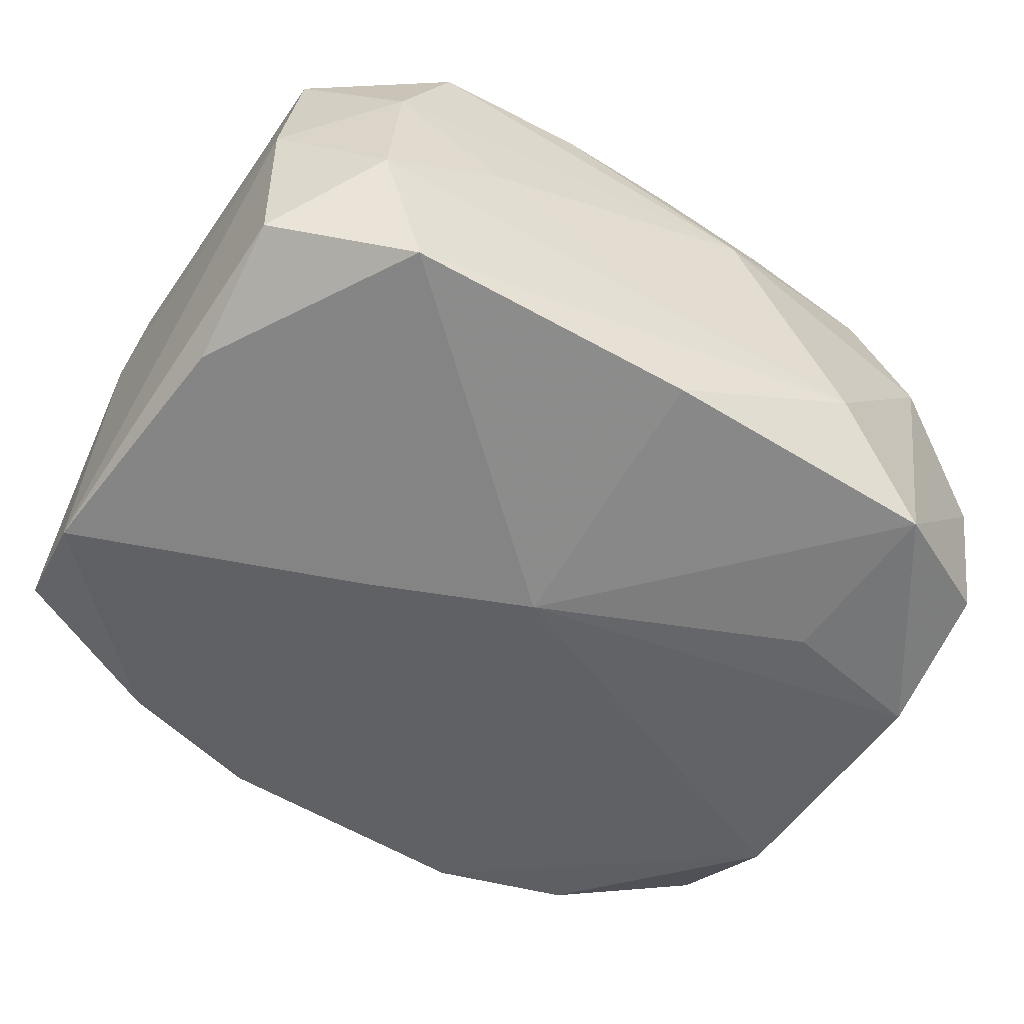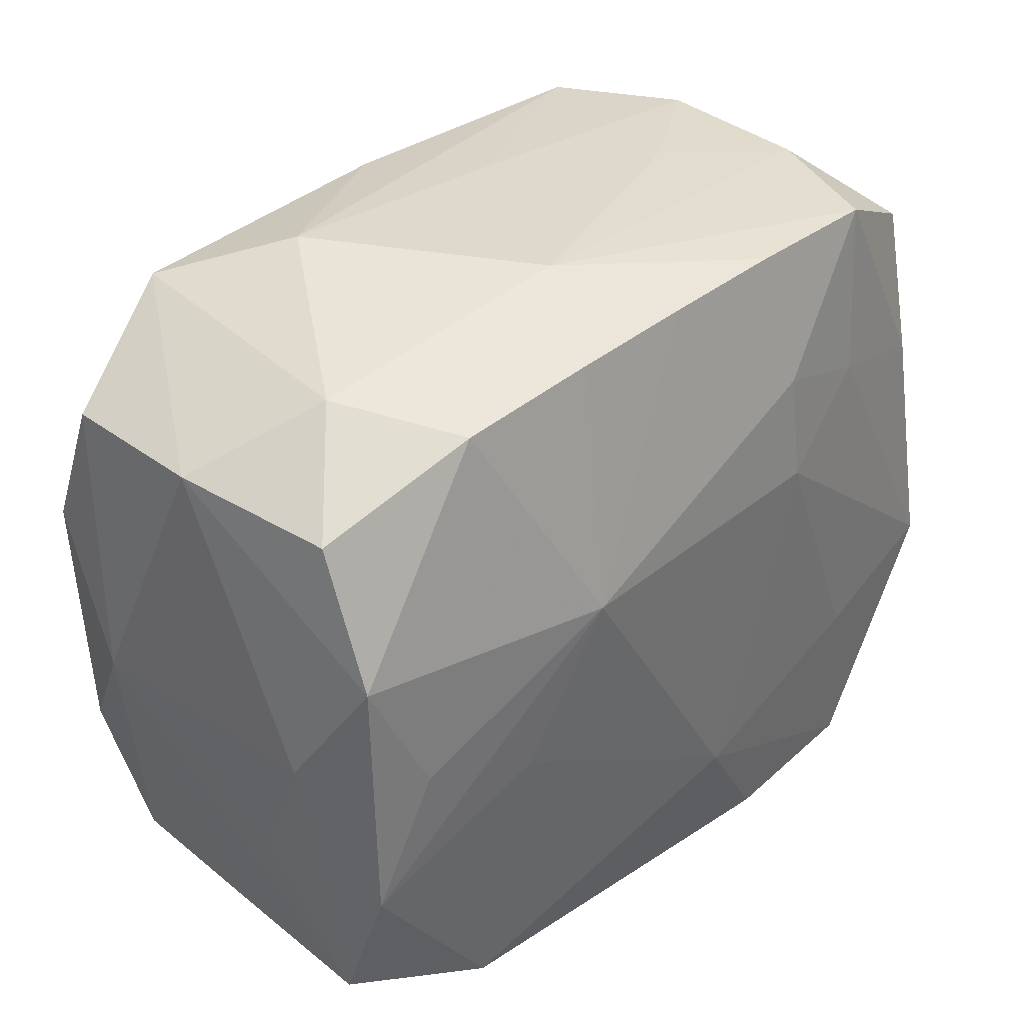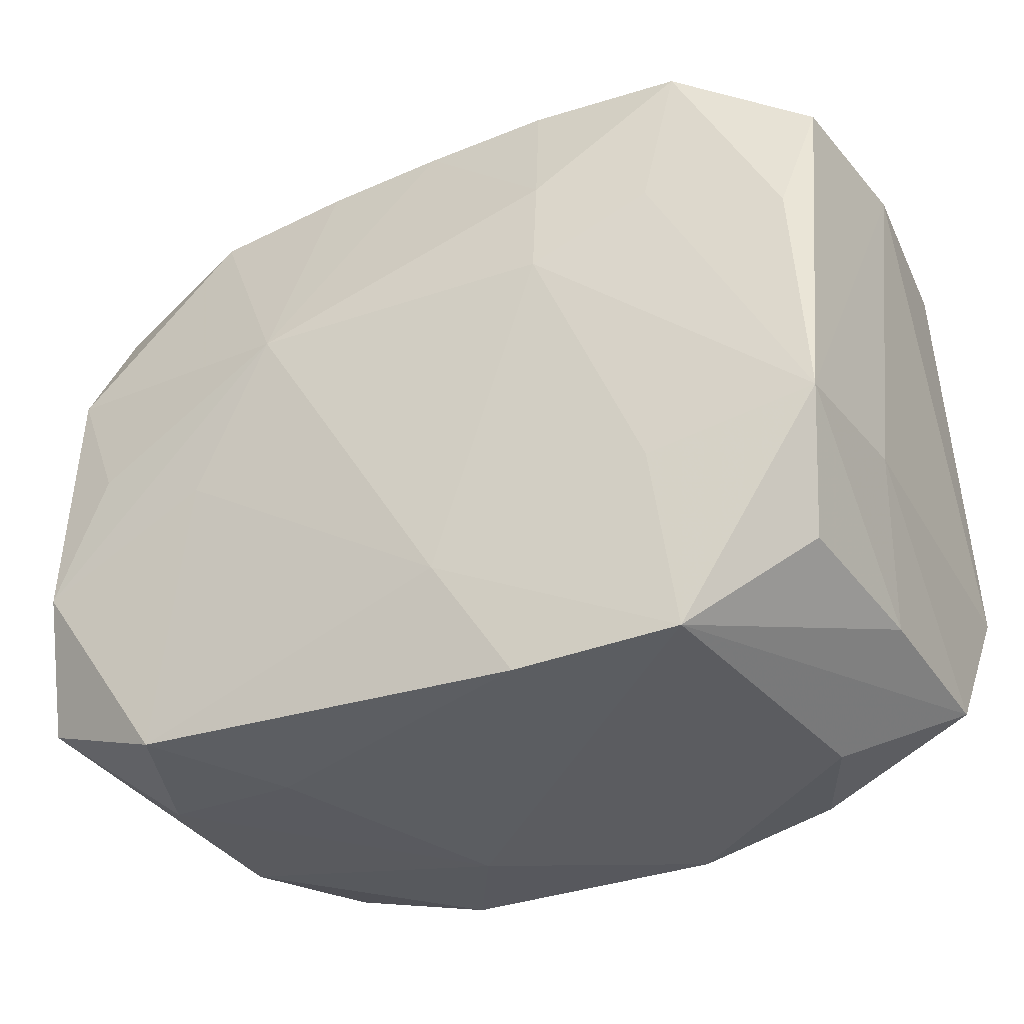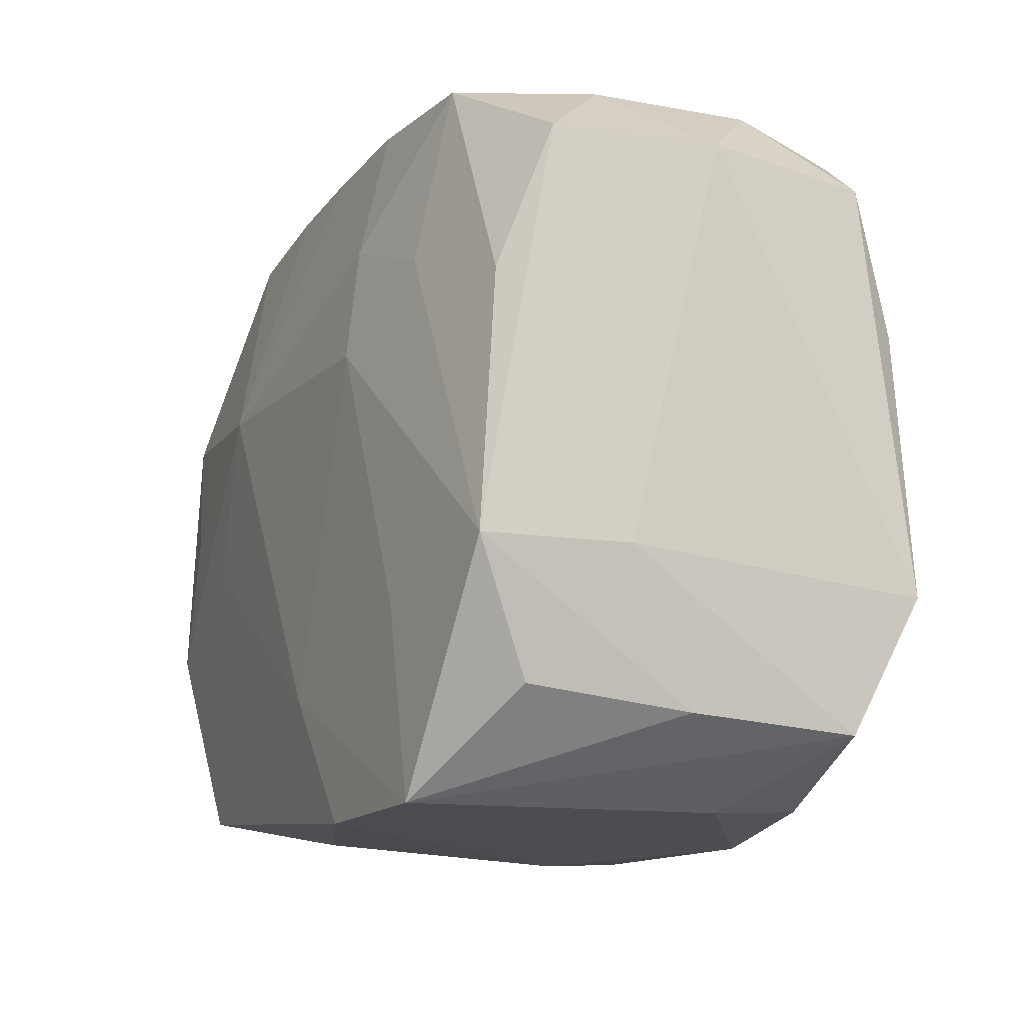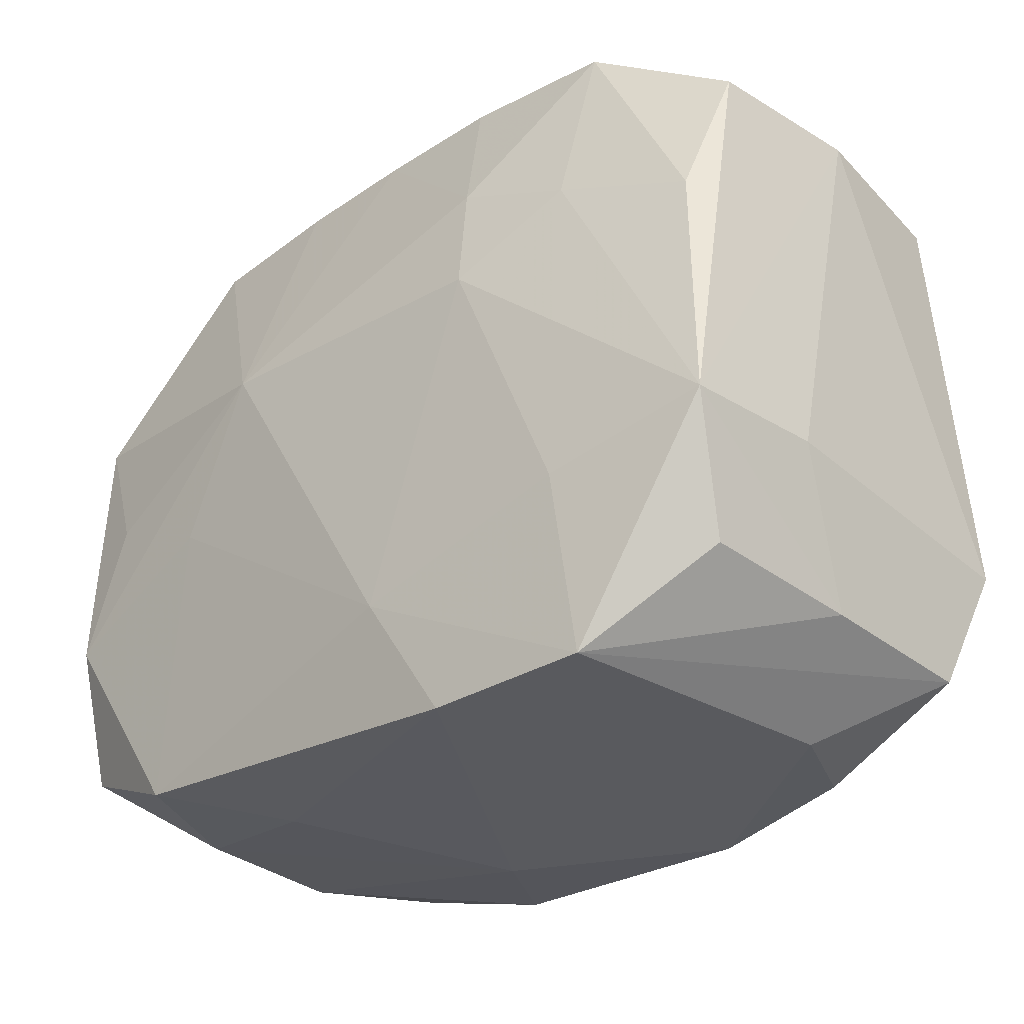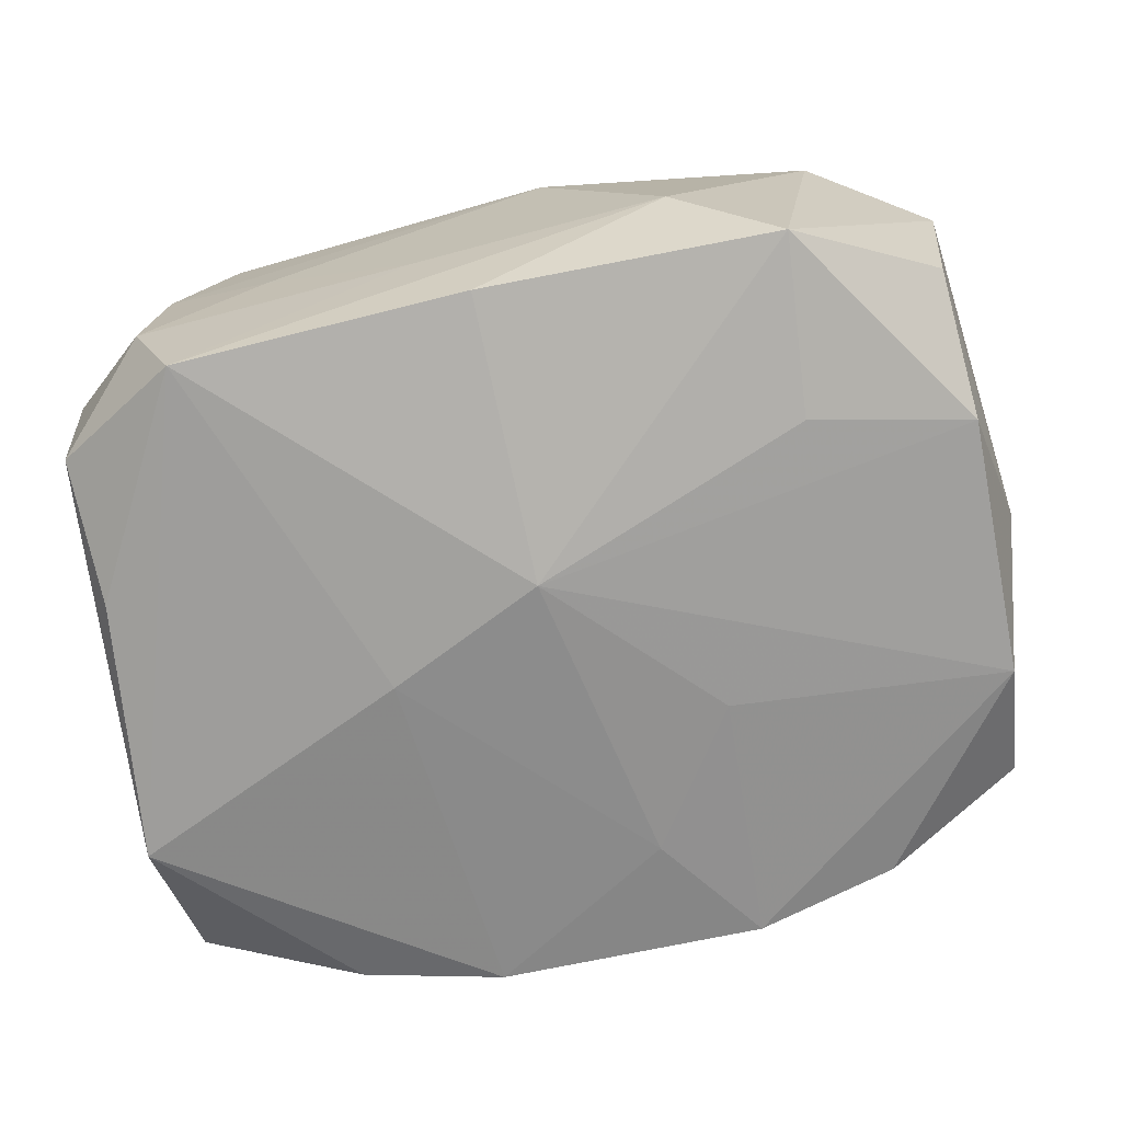
<metadata>
{"format":"obj","ext":"obj","renderer":"f3d","projection":"perspective","resolution":1024,"background":"white","views":[{"elev":-56.3,"azim":147.3,"up":"+Z"},{"elev":37.3,"azim":-48.0,"up":"+Y"},{"elev":-34.2,"azim":27.0,"up":"+Y"},{"elev":-14.0,"azim":63.8,"up":"+Y"},{"elev":-30.0,"azim":41.1,"up":"+Y"},{"elev":-73.0,"azim":-168.8,"up":"+Z"}]}
</metadata>
<code>
v -0.008858 0.02437 0.01366
v 0.005189 0.02542 -0.008062
v 0.02329 -0.02533 -0.003942
v -0.01163 0.007795 0.01793
v -0.03002 0.01964 0.01025
v -0.03045 -0.009243 -0.01543
v -0.03133 0.02018 -0.001342
v 0.01639 0.02491 -0.0005917
v -0.005122 -0.02645 -0.006111
v -0.02428 -0.02376 -0.004874
v 0.02183 0.02313 -0.01562
v -0.03119 -0.008018 0.0152
v -0.02014 0.02422 -0.0165
v 0.01152 -0.001302 -0.01788
v 0.0004052 0.004355 -0.01909
v -0.01283 0.02679 -0.009408
v 0.01061 0.01491 0.01699
v 0.0188 -0.01217 0.01773
v 0.02874 0.008289 0.0149
v -0.01934 0.02373 0.01293
v -0.02118 -0.0227 0.01522
v -0.03006 0.01901 -0.01301
v -0.01912 0.01171 -0.01757
v -0.01357 -0.02471 0.008432
v 0.03023 0.007323 -0.01461
v 0.002994 -0.0165 0.01793
v 0.02539 0.02386 -0.006103
v 0.01925 -0.02441 -0.01279
v 0.02841 -0.01862 0.01262
v -0.03228 0.0009511 0.008531
v -0.02336 0.02464 0.004146
v 0.03187 0.01835 -1.534e-05
v 0.03187 -0.01136 -0.01488
v 0.009018 -0.02599 -0.01404
v 0.03042 -0.00979 0.01678
v 0.0305 0.01817 0.01157
v 0.03111 0.0173 -0.01165
v -0.02005 -0.02326 -0.01353
v 0.0008721 0.02432 -0.01649
v -0.0177 -0.003033 0.01685
v -0.03234 -0.008006 0.005251
v 0.0002399 0.02458 0.01411
v 0.01076 0.007009 0.01793
v -0.03086 -0.01815 0.0002436
v -0.03002 -0.01826 -0.01107
v 0.02049 -0.02545 0.01721
v 0.03063 -0.02072 -0.0103
v -0.004051 -0.01734 -0.01598
v 0.03158 -0.00972 0.006616
v -0.01064 -0.00729 -0.01712
v -0.02675 0.001098 0.01582
v -0.03169 -0.01801 0.01201
v 0.0207 0.02376 0.01437
v -0.004109 0.02688 0.006322
v 0.008727 -0.02564 0.01731
v -0.03043 0.009203 -0.01642
v -0.0308 0.0104 0.0145
v -0.03259 0.0002133 -0.009837
v -0.01002 -0.02559 -0.01449
v 0.009589 0.02457 0.01443
v 0.02466 0.02384 0.005235
v 0.02993 -0.01993 0.001522
v 0.01896 0.0117 0.01633
v -0.0245 -0.02331 0.006061
f 47 33 49
f 47 46 3
f 58 7 22
f 4 12 40
f 40 12 21
f 30 7 58
f 58 41 30
f 1 20 4
f 54 20 1
f 31 54 16
f 31 20 54
f 31 7 5
f 5 20 31
f 62 47 49
f 46 47 62
f 28 47 3
f 33 47 28
f 13 15 23
f 13 31 16
f 13 22 7
f 7 31 13
f 52 30 41
f 12 30 52
f 52 41 58
f 58 44 52
f 21 12 52
f 44 10 52
f 58 6 45
f 45 44 58
f 45 10 44
f 45 6 38
f 38 10 45
f 4 43 17
f 53 17 63
f 63 17 43
f 35 63 43
f 35 62 49
f 26 40 21
f 21 55 26
f 4 40 26
f 26 43 4
f 26 55 46
f 46 55 9
f 53 54 60
f 60 17 53
f 57 20 5
f 4 20 57
f 57 30 12
f 5 7 57
f 7 30 57
f 14 11 33
f 14 15 11
f 15 14 48
f 22 13 56
f 56 6 58
f 58 22 56
f 56 13 23
f 23 15 56
f 56 15 6
f 16 11 39
f 39 13 16
f 11 15 39
f 15 13 39
f 21 52 64
f 64 52 10
f 10 9 64
f 53 36 61
f 61 54 53
f 32 61 36
f 27 61 32
f 49 33 32
f 32 35 49
f 36 35 32
f 2 11 16
f 2 27 11
f 46 35 18
f 18 35 43
f 18 26 46
f 43 26 18
f 46 62 29
f 29 35 46
f 62 35 29
f 53 63 19
f 63 35 19
f 19 36 53
f 19 35 36
f 3 46 34
f 46 9 34
f 34 28 3
f 33 28 34
f 34 14 33
f 34 48 14
f 59 10 38
f 59 9 10
f 59 34 9
f 48 34 59
f 38 6 59
f 54 1 42
f 42 60 54
f 42 1 4
f 4 17 42
f 17 60 42
f 51 12 4
f 4 57 51
f 51 57 12
f 6 15 50
f 15 48 50
f 50 59 6
f 48 59 50
f 24 9 55
f 24 64 9
f 24 55 21
f 21 64 24
f 54 61 8
f 8 61 27
f 27 2 8
f 16 54 8
f 8 2 16
f 33 11 25
f 11 27 37
f 27 32 37
f 37 25 11
f 37 32 33
f 33 25 37

</code>
